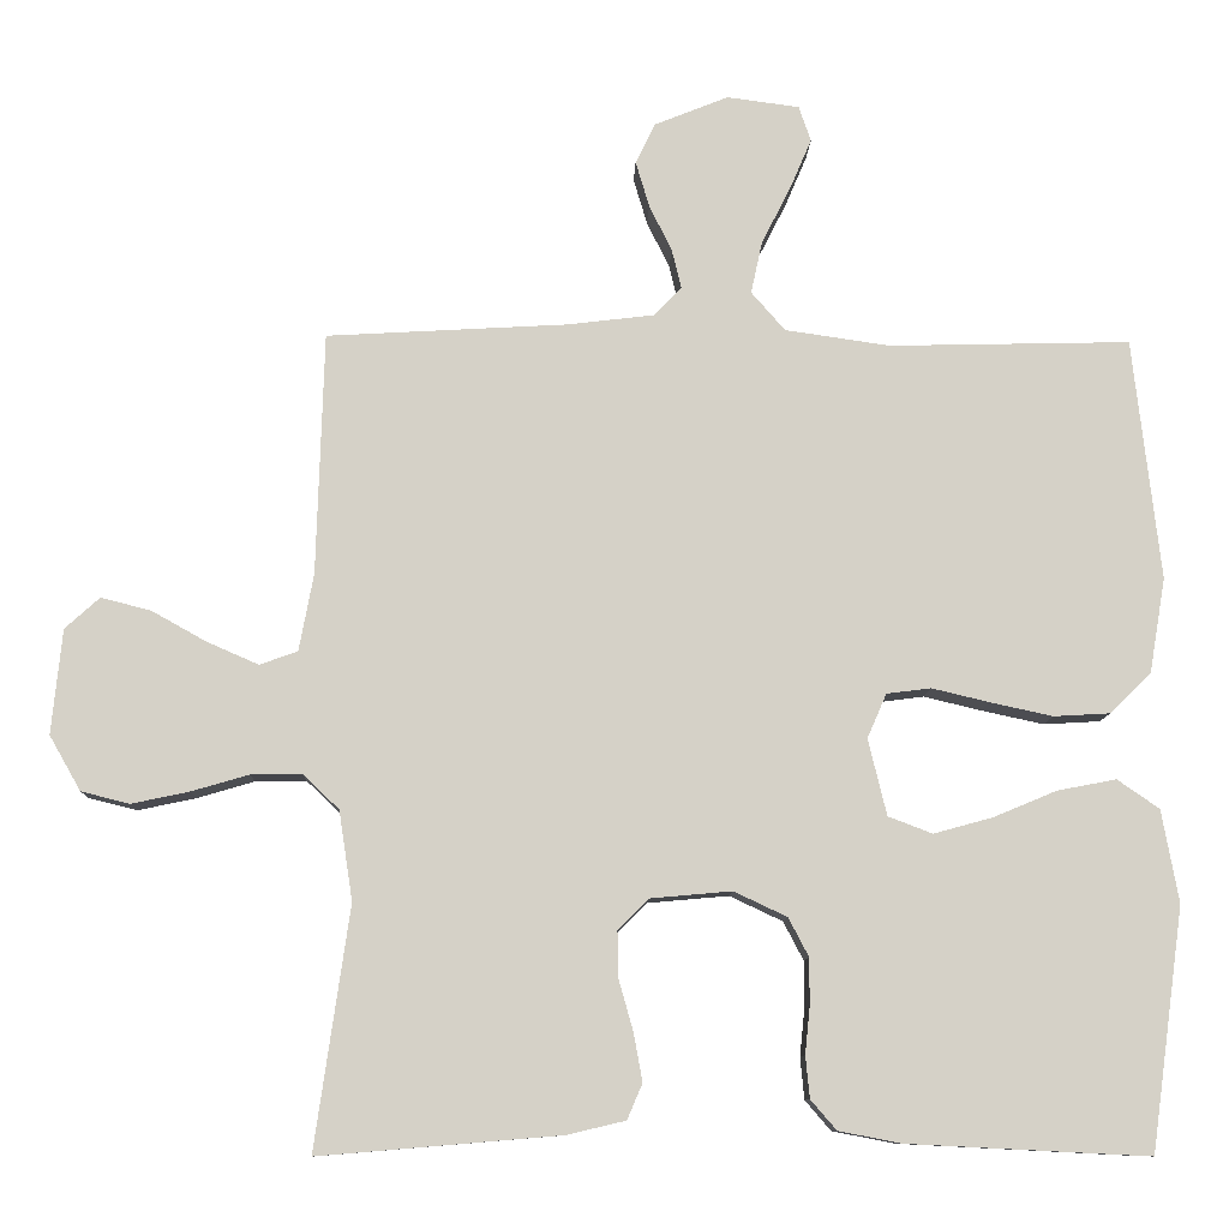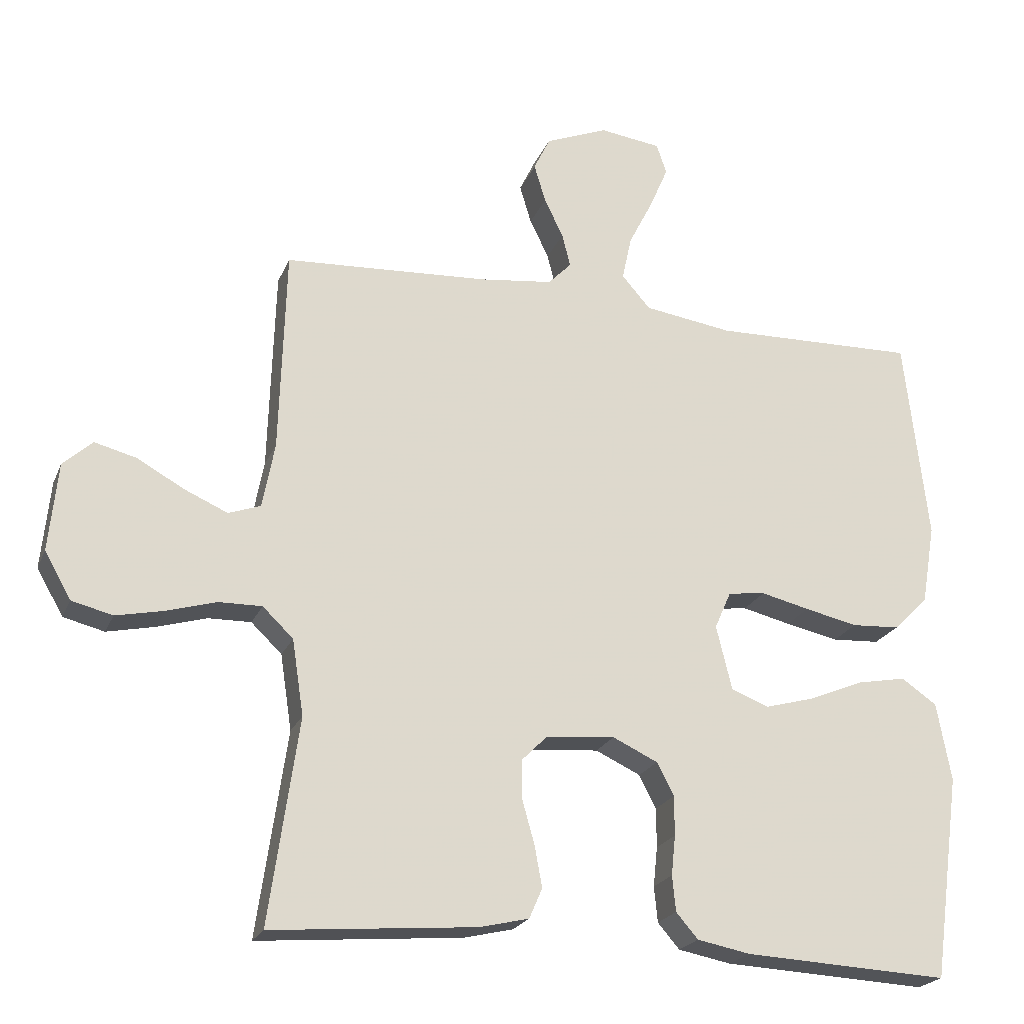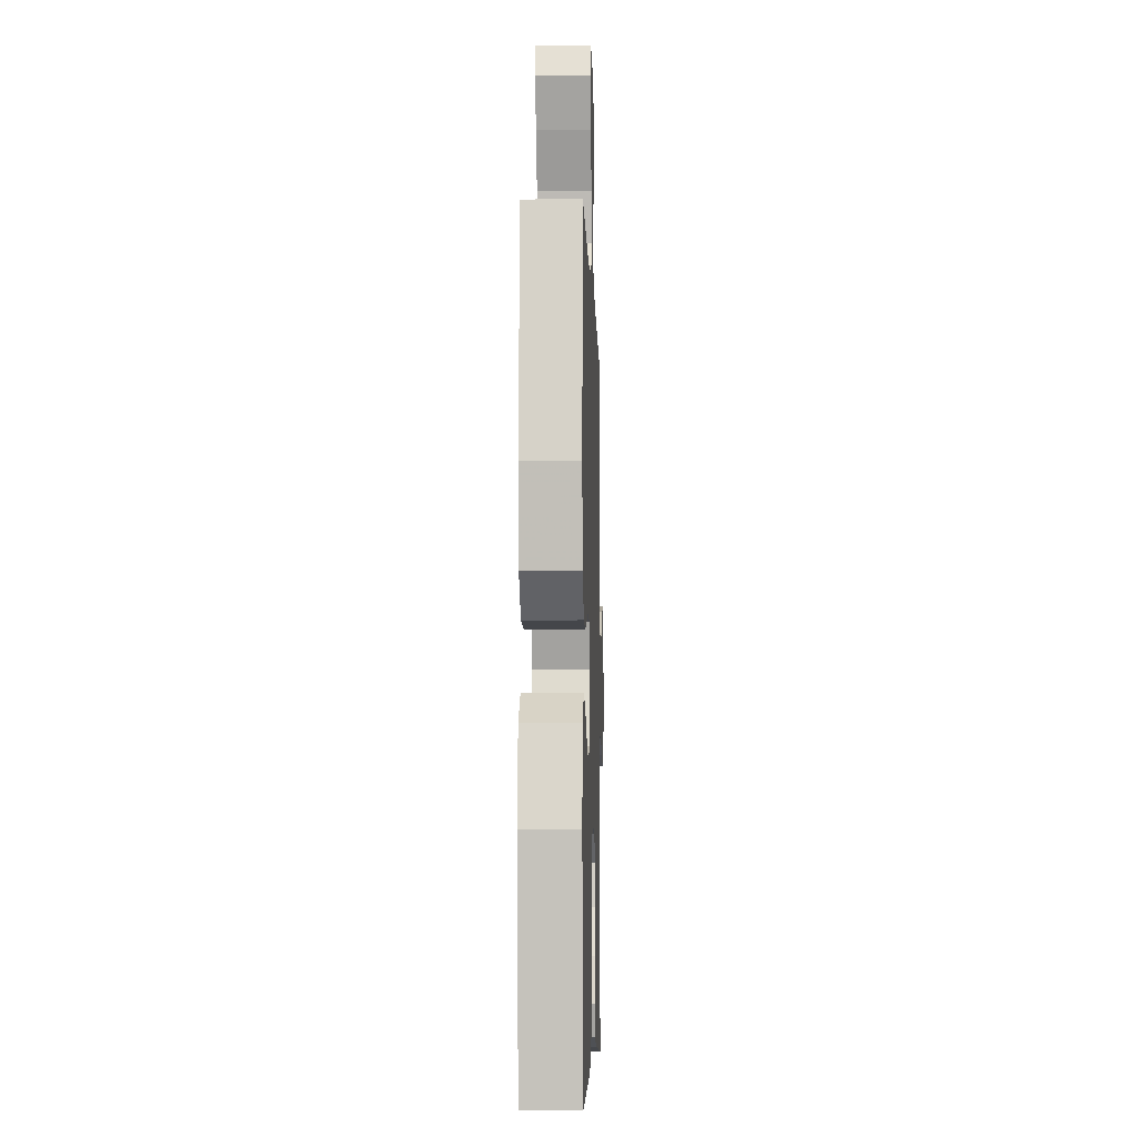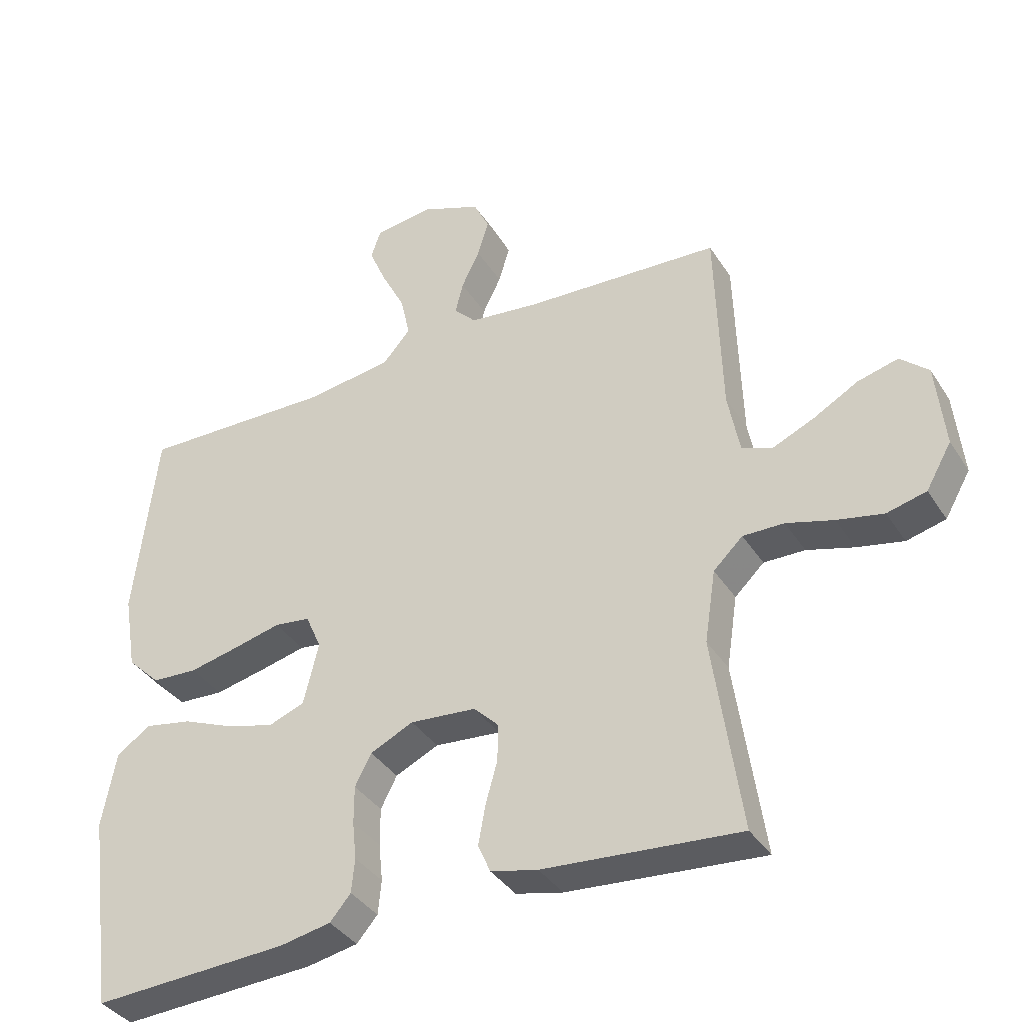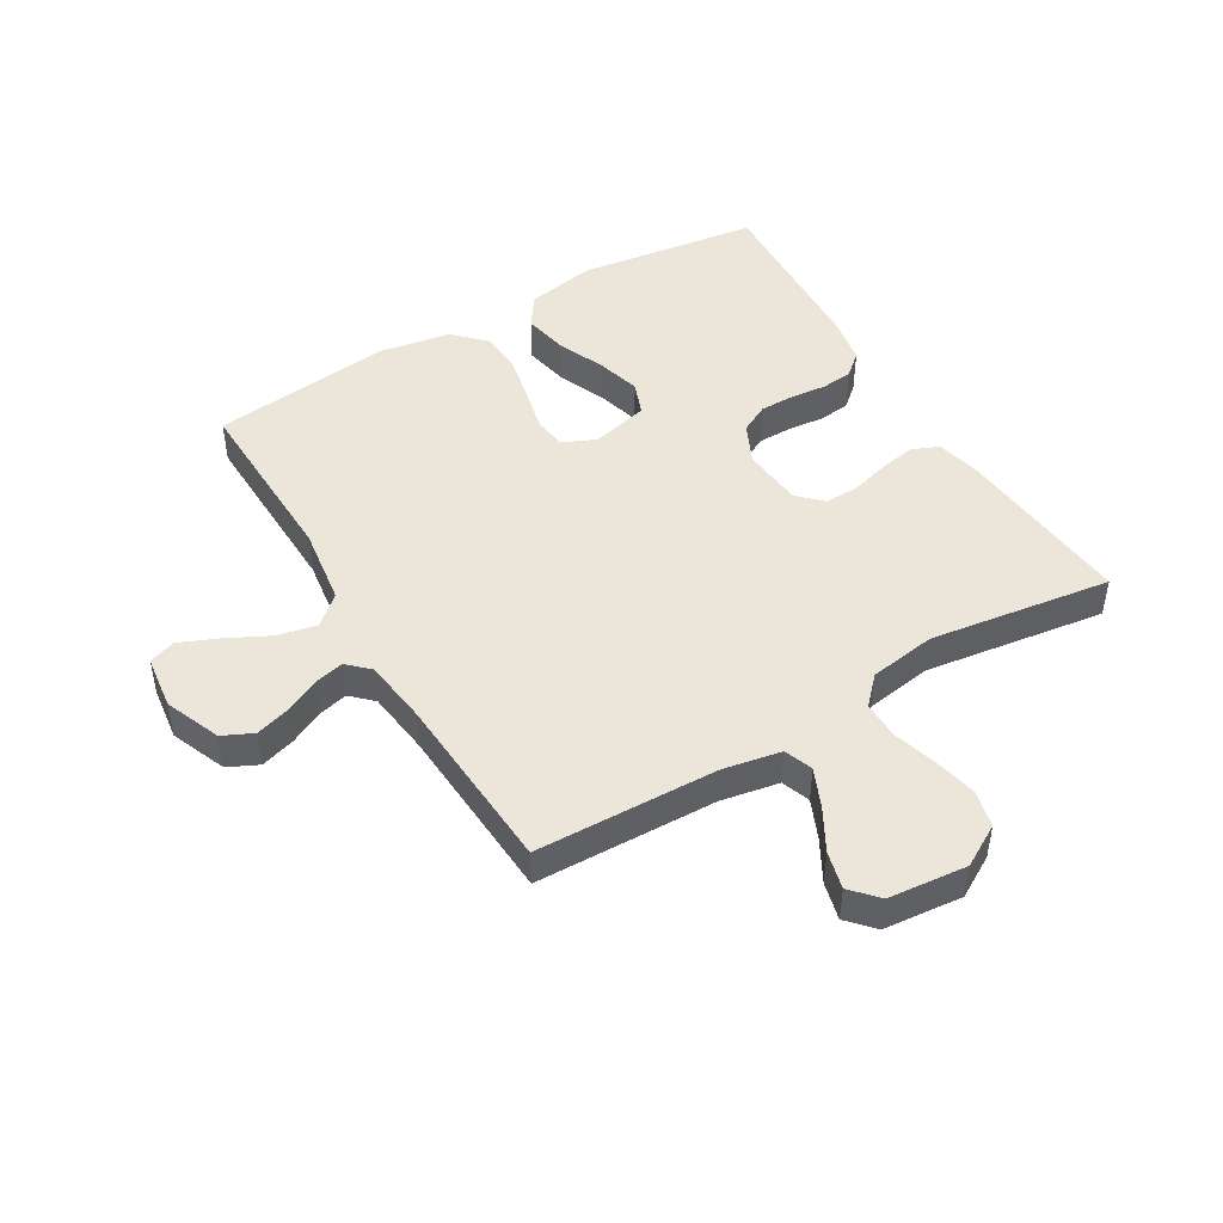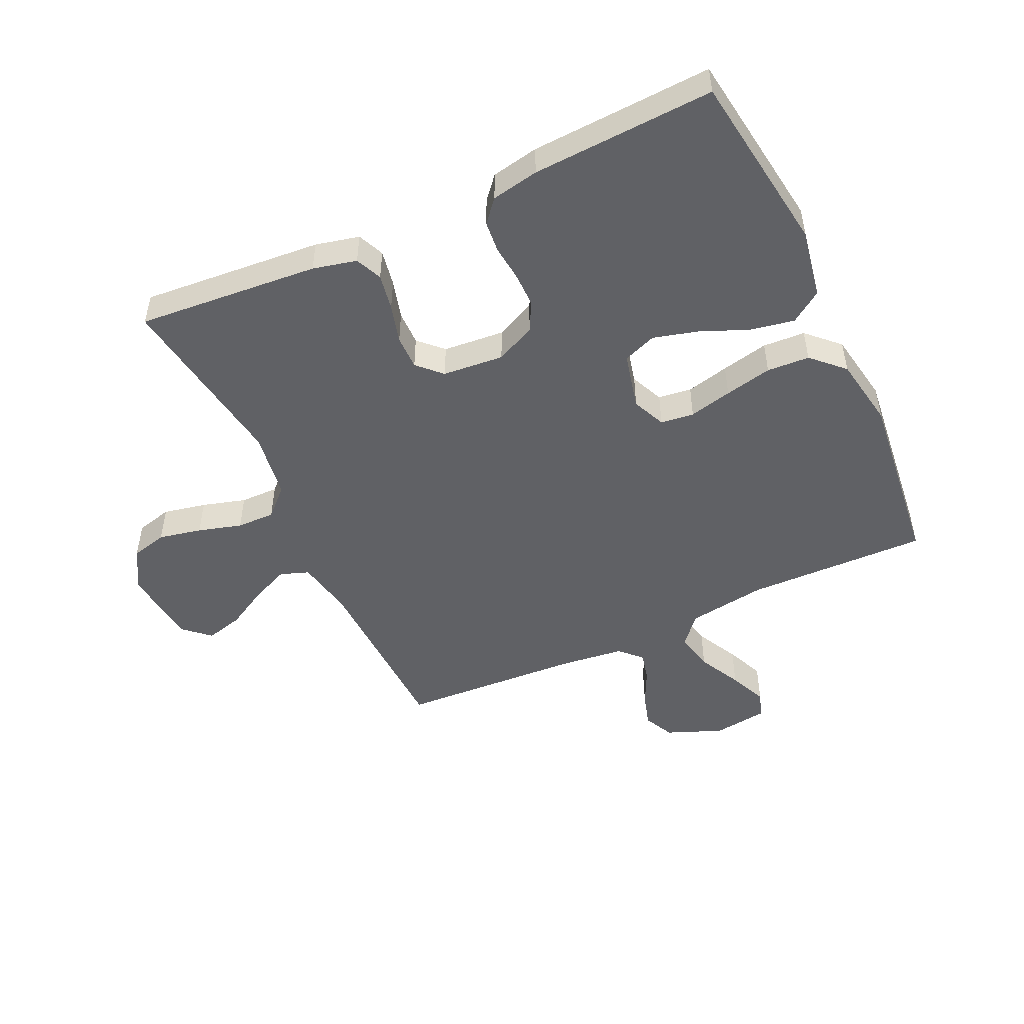
<metadata>
{"format":"obj","ext":"obj","renderer":"f3d","projection":"perspective","resolution":1024,"background":"white","views":[{"elev":-10.1,"azim":178.3,"up":"+Z"},{"elev":-22.1,"azim":161.6,"up":"+Z"},{"elev":-6.4,"azim":-88.3,"up":"+Z"},{"elev":-37.3,"azim":28.9,"up":"+Z"},{"elev":46.7,"azim":59.2,"up":"+Y"},{"elev":-49.2,"azim":-154.9,"up":"+Y"}]}
</metadata>
<code>
v 0.5 0.07 -0.5
v 0.2 0.07 -0.475
v 0.128 0.07 -0.458
v 0.109 0.07 -0.414
v 0.12 0.07 -0.354
v 0.138 0.07 -0.29
v 0.139 0.07 -0.233
v 0.101 0.07 -0.195
v 0 0.07 -0.186
v -0.066 0.07 -0.217
v -0.091 0.07 -0.265
v -0.091 0.07 -0.323
v -0.085 0.07 -0.381
v -0.09 0.07 -0.433
v -0.122 0.07 -0.47
v -0.2 0.07 -0.485
v -0.5 0.07 -0.5
v -0.541 0.07 -0.2
v -0.52 0.07 -0.085
v -0.468 0.07 -0.049
v -0.395 0.07 -0.063
v -0.316 0.07 -0.096
v -0.243 0.07 -0.116
v -0.188 0.07 -0.095
v -0.165 0.07 0
v -0.189 0.07 0.055
v -0.244 0.07 0.062
v -0.315 0.07 0.045
v -0.393 0.07 0.028
v -0.463 0.07 0.032
v -0.514 0.07 0.082
v -0.534 0.07 0.2
v -0.5 0.07 0.5
v -0.2 0.07 0.493
v -0.07 0.07 0.512
v -0.028 0.07 0.56
v -0.042 0.07 0.625
v -0.078 0.07 0.696
v -0.105 0.07 0.759
v -0.09 0.07 0.803
v 0 0.07 0.815
v 0.092 0.07 0.778
v 0.116 0.07 0.728
v 0.099 0.07 0.671
v 0.071 0.07 0.614
v 0.059 0.07 0.565
v 0.093 0.07 0.53
v 0.2 0.07 0.517
v 0.5 0.07 0.5
v 0.509 0.07 0.2
v 0.527 0.07 0.104
v 0.574 0.07 0.087
v 0.638 0.07 0.115
v 0.706 0.07 0.153
v 0.768 0.07 0.169
v 0.811 0.07 0.13
v 0.824 0.07 0
v 0.785 0.07 -0.068
v 0.725 0.07 -0.083
v 0.654 0.07 -0.068
v 0.582 0.07 -0.047
v 0.519 0.07 -0.046
v 0.474 0.07 -0.089
v 0.457 0.07 -0.2
v 0.5 0 -0.5
v 0.2 0 -0.475
v 0.128 0 -0.458
v 0.109 0 -0.414
v 0.12 0 -0.354
v 0.138 0 -0.29
v 0.139 0 -0.233
v 0.101 0 -0.195
v 0 0 -0.186
v -0.066 0 -0.217
v -0.091 0 -0.265
v -0.091 0 -0.323
v -0.085 0 -0.381
v -0.09 0 -0.433
v -0.122 0 -0.47
v -0.2 0 -0.485
v -0.5 0 -0.5
v -0.541 0 -0.2
v -0.52 0 -0.085
v -0.468 0 -0.049
v -0.395 0 -0.063
v -0.316 0 -0.096
v -0.243 0 -0.116
v -0.188 0 -0.095
v -0.165 0 0
v -0.189 0 0.055
v -0.244 0 0.062
v -0.315 0 0.045
v -0.393 0 0.028
v -0.463 0 0.032
v -0.514 0 0.082
v -0.534 0 0.2
v -0.5 0 0.5
v -0.2 0 0.493
v -0.07 0 0.512
v -0.028 0 0.56
v -0.042 0 0.625
v -0.078 0 0.696
v -0.105 0 0.759
v -0.09 0 0.803
v 0 0 0.815
v 0.092 0 0.778
v 0.116 0 0.728
v 0.099 0 0.671
v 0.071 0 0.614
v 0.059 0 0.565
v 0.093 0 0.53
v 0.2 0 0.517
v 0.5 0 0.5
v 0.509 0 0.2
v 0.527 0 0.104
v 0.574 0 0.087
v 0.638 0 0.115
v 0.706 0 0.153
v 0.768 0 0.169
v 0.811 0 0.13
v 0.824 0 0
v 0.785 0 -0.068
v 0.725 0 -0.083
v 0.654 0 -0.068
v 0.582 0 -0.047
v 0.519 0 -0.046
v 0.474 0 -0.089
v 0.457 0 -0.2
f 59 60 61
f 58 59 61
f 57 58 61
f 56 57 61
f 55 56 61
f 54 55 61
f 53 54 61
f 52 53 61 62
f 51 52 62 63
f 48 49 50
f 50 51 63
f 48 50 63
f 47 48 63
f 43 44 45
f 42 43 45
f 41 42 45
f 40 41 45
f 39 40 45
f 38 39 45
f 37 38 45
f 36 37 45 46
f 47 63 64
f 46 47 64
f 36 46 64
f 35 36 64
f 32 33 34
f 31 32 34
f 30 31 34
f 29 30 34
f 28 29 34
f 27 28 34
f 20 21 22
f 19 20 22
f 18 19 22
f 17 18 22
f 16 17 22
f 15 16 22
f 14 15 22
f 13 14 22
f 12 13 22
f 11 12 22 23
f 10 11 23 24
f 4 5 6
f 3 4 6
f 2 3 6
f 1 2 6
f 64 1 6
f 64 6 7
f 35 64 7 8
f 26 27 34 35
f 35 8 9
f 26 35 9
f 25 26 9
f 9 10 24 25
f 125 124 123
f 125 123 122
f 125 122 121
f 125 121 120
f 125 120 119
f 125 119 118
f 125 118 117
f 126 125 117 116
f 127 126 116 115
f 114 113 112
f 127 115 114
f 127 114 112
f 127 112 111
f 109 108 107
f 109 107 106
f 109 106 105
f 109 105 104
f 109 104 103
f 109 103 102
f 109 102 101
f 110 109 101 100
f 128 127 111
f 128 111 110
f 128 110 100
f 128 100 99
f 98 97 96
f 98 96 95
f 98 95 94
f 98 94 93
f 98 93 92
f 98 92 91
f 86 85 84
f 86 84 83
f 86 83 82
f 86 82 81
f 86 81 80
f 86 80 79
f 86 79 78
f 86 78 77
f 86 77 76
f 87 86 76 75
f 88 87 75 74
f 70 69 68
f 70 68 67
f 70 67 66
f 70 66 65
f 70 65 128
f 71 70 128
f 72 71 128 99
f 99 98 91 90
f 73 72 99
f 73 99 90
f 73 90 89
f 89 88 74 73
f 1 65 66 2
f 2 66 67 3
f 3 67 68 4
f 4 68 69 5
f 5 69 70 6
f 6 70 71 7
f 7 71 72 8
f 8 72 73 9
f 9 73 74 10
f 10 74 75 11
f 11 75 76 12
f 12 76 77 13
f 13 77 78 14
f 14 78 79 15
f 15 79 80 16
f 16 80 81 17
f 17 81 82 18
f 18 82 83 19
f 19 83 84 20
f 20 84 85 21
f 21 85 86 22
f 22 86 87 23
f 23 87 88 24
f 24 88 89 25
f 25 89 90 26
f 26 90 91 27
f 27 91 92 28
f 28 92 93 29
f 29 93 94 30
f 30 94 95 31
f 31 95 96 32
f 32 96 97 33
f 33 97 98 34
f 34 98 99 35
f 35 99 100 36
f 36 100 101 37
f 37 101 102 38
f 38 102 103 39
f 39 103 104 40
f 40 104 105 41
f 41 105 106 42
f 42 106 107 43
f 43 107 108 44
f 44 108 109 45
f 45 109 110 46
f 46 110 111 47
f 47 111 112 48
f 48 112 113 49
f 49 113 114 50
f 50 114 115 51
f 51 115 116 52
f 52 116 117 53
f 53 117 118 54
f 54 118 119 55
f 55 119 120 56
f 56 120 121 57
f 57 121 122 58
f 58 122 123 59
f 59 123 124 60
f 60 124 125 61
f 61 125 126 62
f 62 126 127 63
f 63 127 128 64
f 64 128 65 1

</code>
